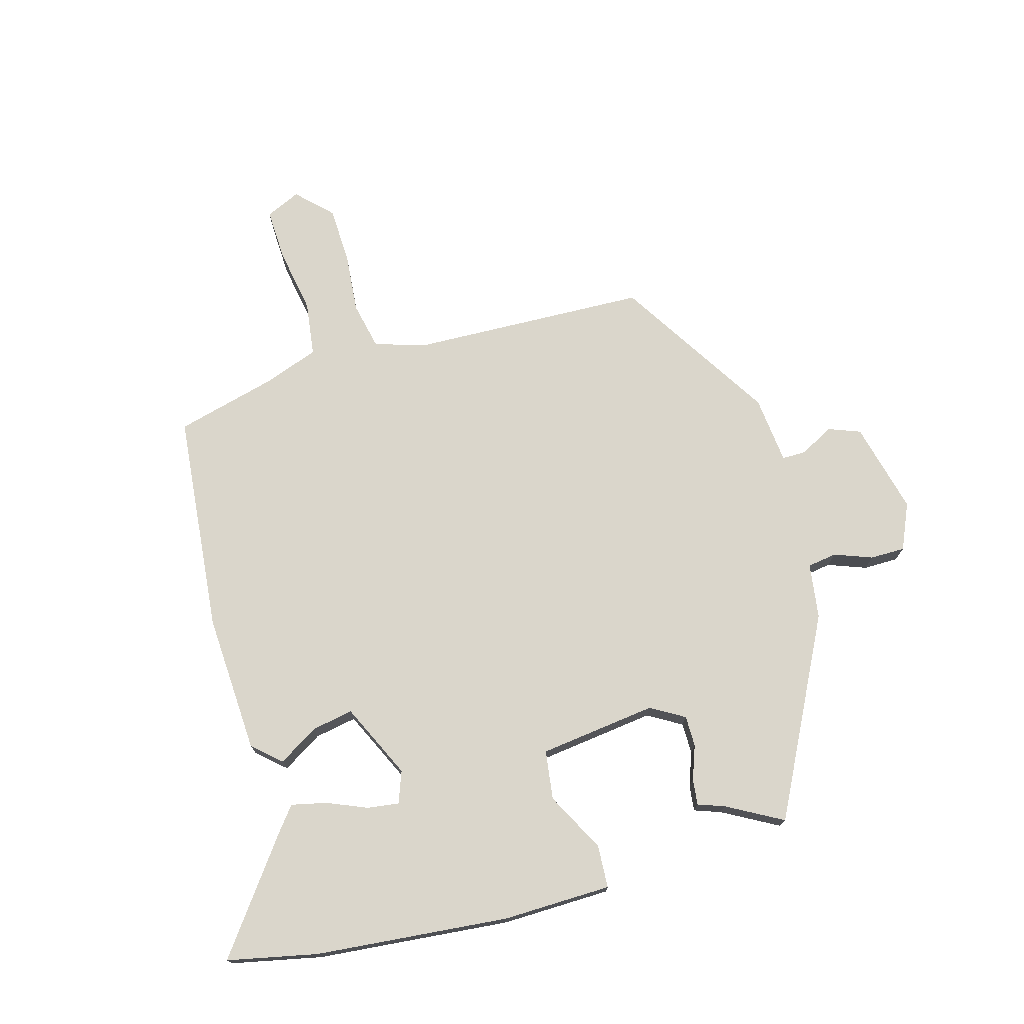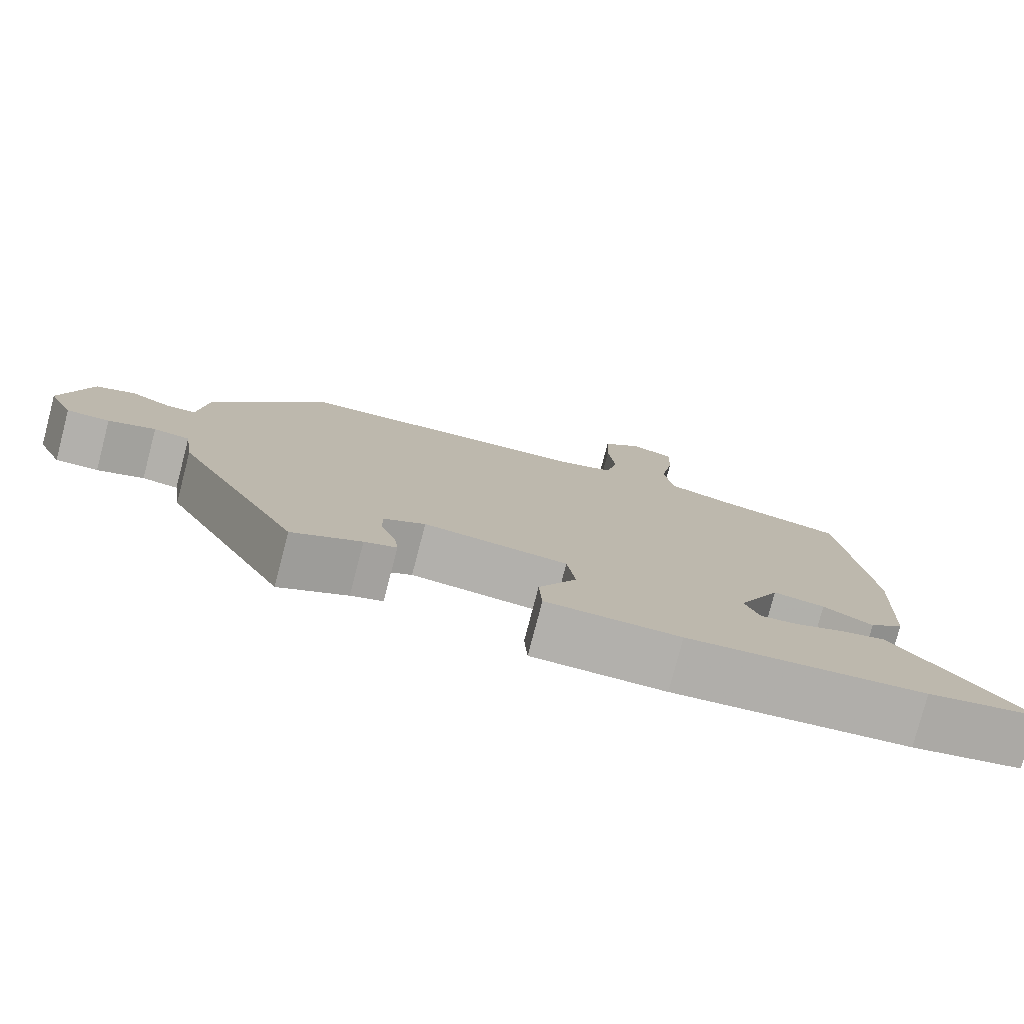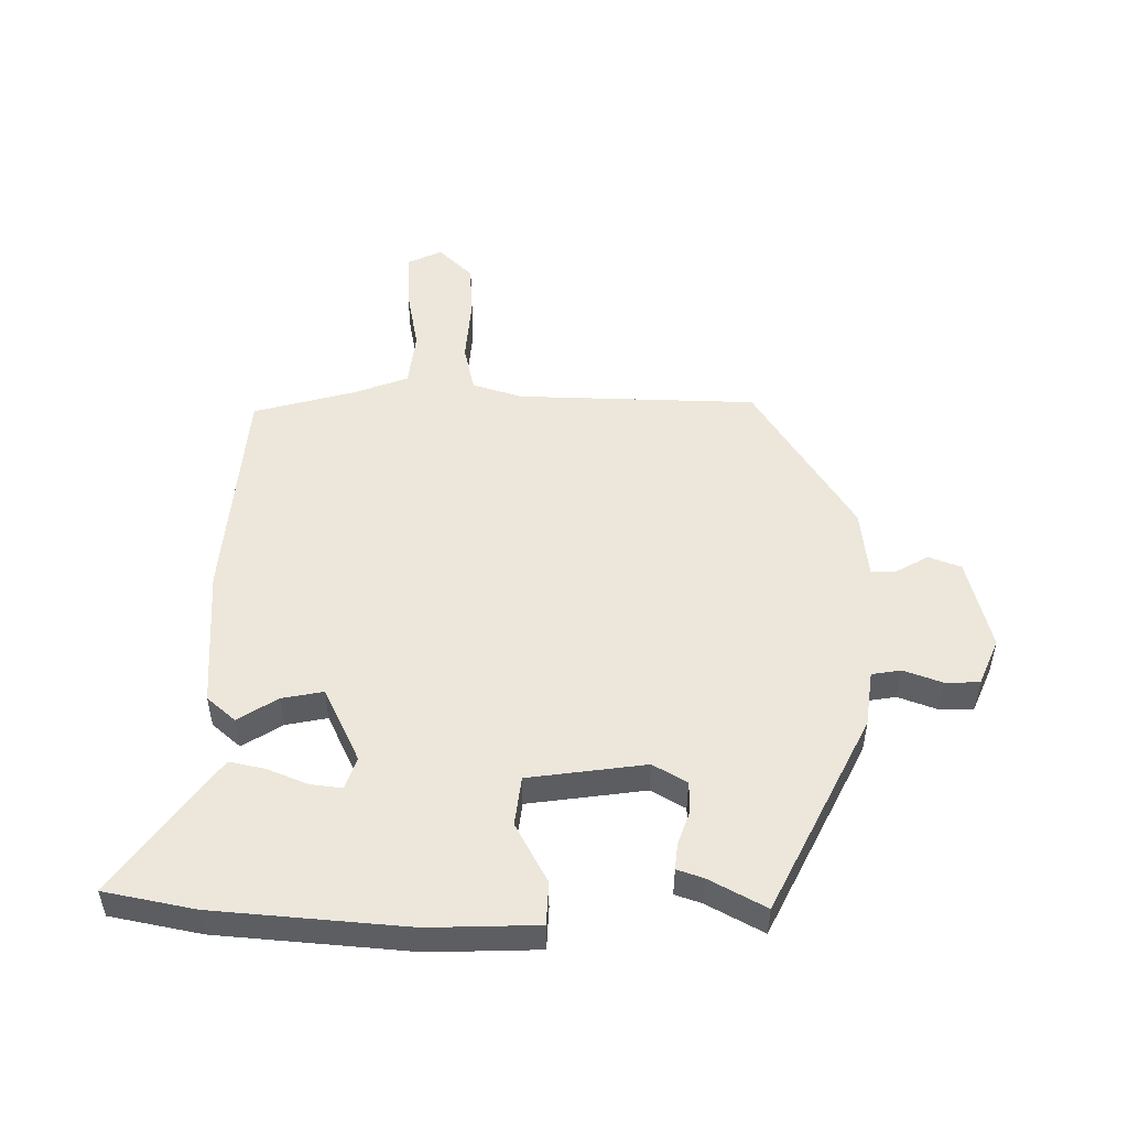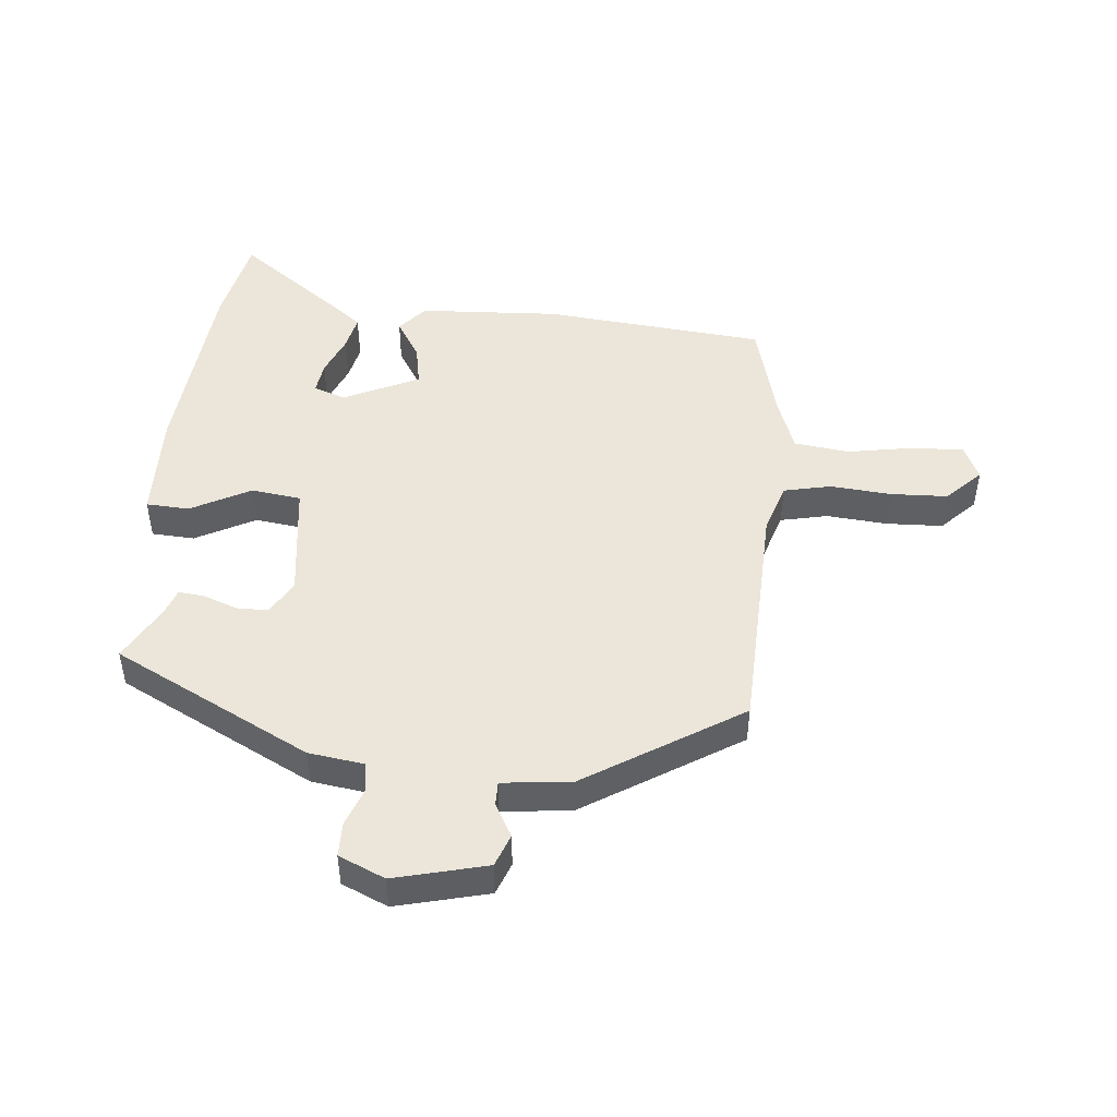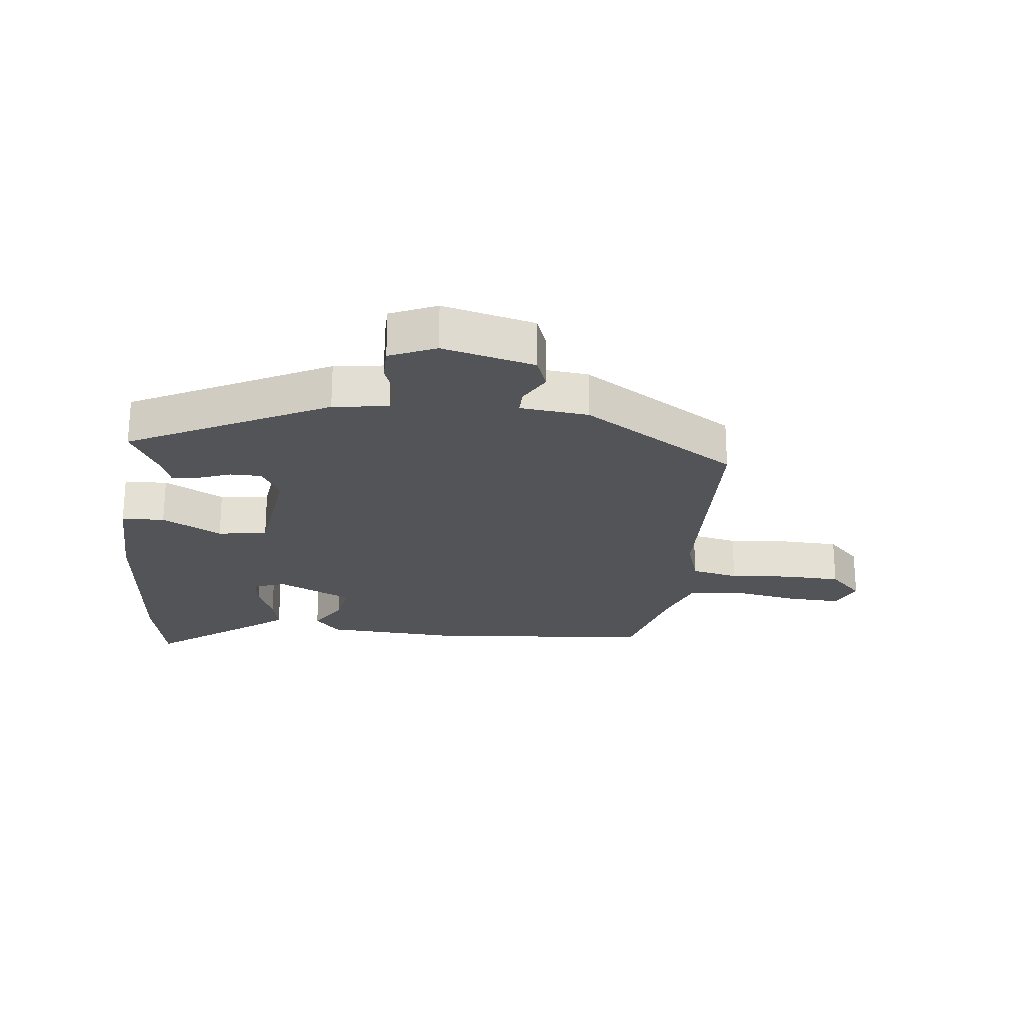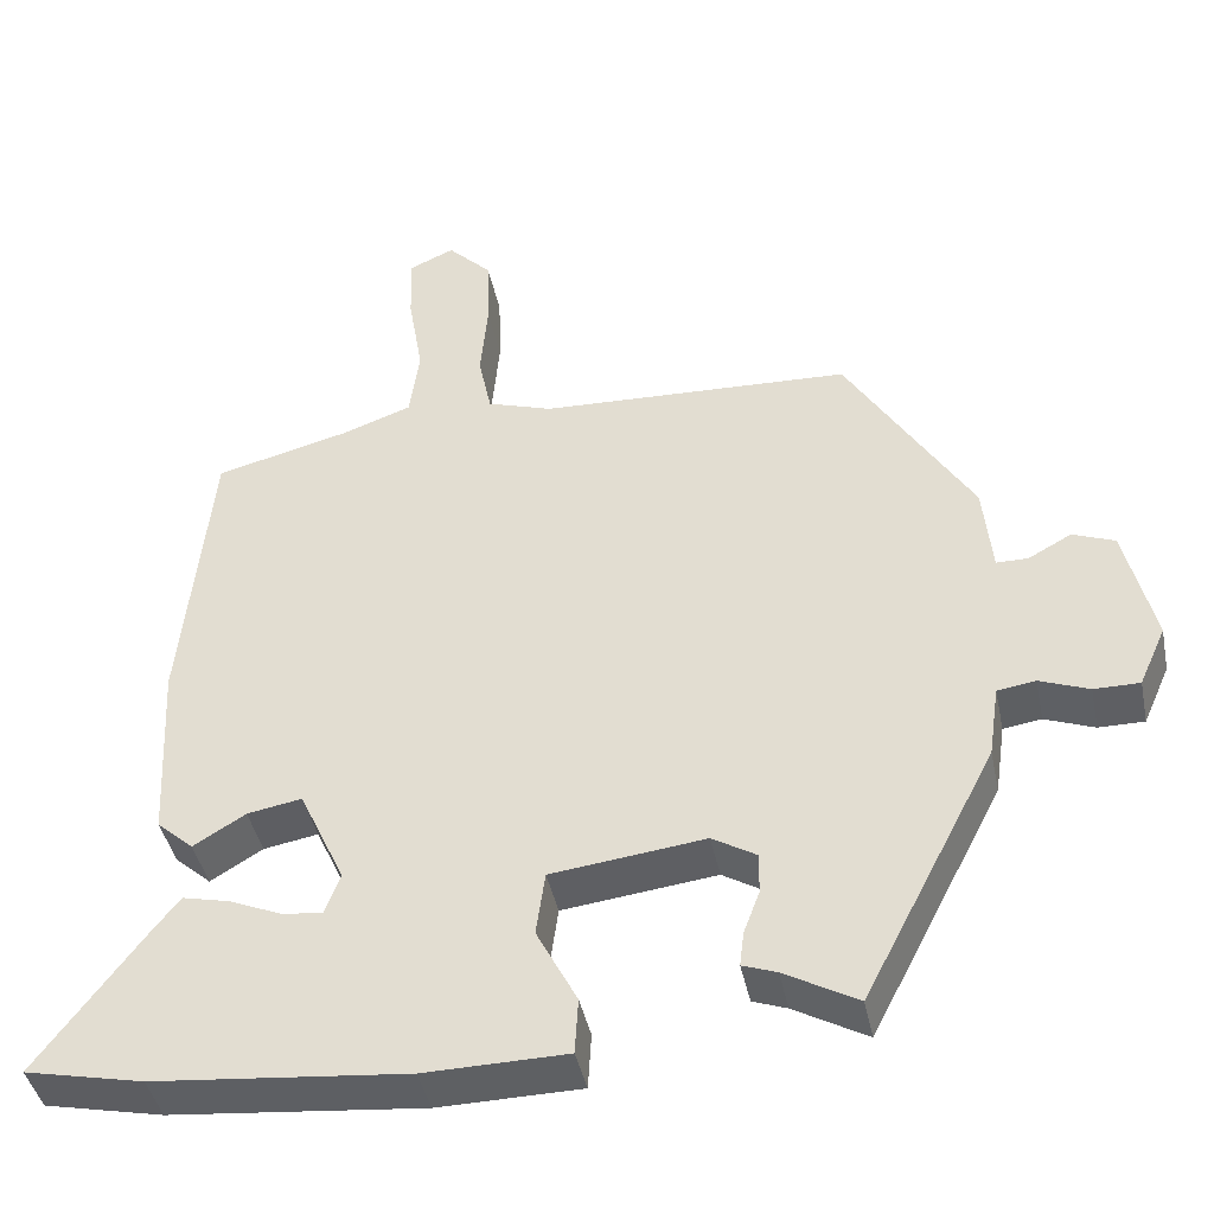
<metadata>
{"format":"obj","ext":"obj","renderer":"f3d","projection":"perspective","resolution":1024,"background":"white","views":[{"elev":73.9,"azim":164.0,"up":"+Y"},{"elev":-78.6,"azim":-14.6,"up":"+Z"},{"elev":51.5,"azim":179.7,"up":"+Y"},{"elev":47.5,"azim":-85.0,"up":"+Y"},{"elev":-23.4,"azim":-96.8,"up":"+Y"},{"elev":-42.0,"azim":-168.5,"up":"+Z"}]}
</metadata>
<code>
v 0.636 0.07 -0.471
v 0.491 0.07 -0.502
v 0.18 0.07 -0.532
v 0.005 0.07 -0.529
v 0.001 0.07 -0.46
v 0.051 0.07 -0.364
v 0.04 0.07 -0.285
v -0.149 0.07 -0.262
v -0.203 0.07 -0.294
v -0.203 0.07 -0.344
v -0.183 0.07 -0.398
v -0.178 0.07 -0.44
v -0.22 0.07 -0.455
v -0.31 0.07 -0.505
v -0.473 0.07 -0.19
v -0.486 0.07 -0.101
v -0.533 0.07 -0.094
v -0.594 0.07 -0.117
v -0.65 0.07 -0.117
v -0.683 0.07 -0.043
v -0.647 0.07 0.105
v -0.595 0.07 0.125
v -0.542 0.07 0.096
v -0.503 0.07 0.096
v -0.492 0.07 0.206
v -0.337 0.07 0.456
v 0.046 0.07 0.471
v 0.126 0.07 0.497
v 0.142 0.07 0.573
v 0.133 0.07 0.671
v 0.136 0.07 0.762
v 0.19 0.07 0.816
v 0.246 0.07 0.791
v 0.243 0.07 0.707
v 0.225 0.07 0.601
v 0.237 0.07 0.513
v 0.324 0.07 0.482
v 0.488 0.07 0.44
v 0.524 0.07 0.085
v 0.513 0.07 -0.14
v 0.468 0.07 -0.18
v 0.404 0.07 -0.141
v 0.337 0.07 -0.129
v 0.281 0.07 -0.25
v 0.3 0.07 -0.301
v 0.351 0.07 -0.294
v 0.415 0.07 -0.267
v 0.472 0.07 -0.254
v 0.503 0.07 -0.293
v 0.636 0 -0.471
v 0.491 0 -0.502
v 0.18 0 -0.532
v 0.005 0 -0.529
v 0.001 0 -0.46
v 0.051 0 -0.364
v 0.04 0 -0.285
v -0.149 0 -0.262
v -0.203 0 -0.294
v -0.203 0 -0.344
v -0.183 0 -0.398
v -0.178 0 -0.44
v -0.22 0 -0.455
v -0.31 0 -0.505
v -0.473 0 -0.19
v -0.486 0 -0.101
v -0.533 0 -0.094
v -0.594 0 -0.117
v -0.65 0 -0.117
v -0.683 0 -0.043
v -0.647 0 0.105
v -0.595 0 0.125
v -0.542 0 0.096
v -0.503 0 0.096
v -0.492 0 0.206
v -0.337 0 0.456
v 0.046 0 0.471
v 0.126 0 0.497
v 0.142 0 0.573
v 0.133 0 0.671
v 0.136 0 0.762
v 0.19 0 0.816
v 0.246 0 0.791
v 0.243 0 0.707
v 0.225 0 0.601
v 0.237 0 0.513
v 0.324 0 0.482
v 0.488 0 0.44
v 0.524 0 0.085
v 0.513 0 -0.14
v 0.468 0 -0.18
v 0.404 0 -0.141
v 0.337 0 -0.129
v 0.281 0 -0.25
v 0.3 0 -0.301
v 0.351 0 -0.294
v 0.415 0 -0.267
v 0.472 0 -0.254
v 0.503 0 -0.293
f 46 47 48 49
f 45 46 49 1
f 39 40 41 42
f 37 38 39 42
f 36 37 42 43
f 32 33 34 35
f 32 35 36
f 29 30 31 32
f 29 32 36
f 28 29 36 43
f 24 25 26 27
f 24 27 28 43
f 20 21 22 23
f 17 18 19 20
f 16 17 20 23
f 13 14 15 16
f 10 11 12 13
f 9 10 13 16
f 8 9 16 23
f 3 4 5 6
f 3 6 7
f 45 1 2 3
f 44 45 3 7
f 23 24 43 44
f 7 8 23 44
f 98 97 96 95
f 50 98 95 94
f 91 90 89 88
f 91 88 87 86
f 92 91 86 85
f 84 83 82 81
f 85 84 81
f 81 80 79 78
f 85 81 78
f 92 85 78 77
f 76 75 74 73
f 92 77 76 73
f 72 71 70 69
f 69 68 67 66
f 72 69 66 65
f 65 64 63 62
f 62 61 60 59
f 65 62 59 58
f 72 65 58 57
f 55 54 53 52
f 56 55 52
f 52 51 50 94
f 56 52 94 93
f 93 92 73 72
f 93 72 57 56
f 1 50 51 2
f 2 51 52 3
f 3 52 53 4
f 4 53 54 5
f 5 54 55 6
f 6 55 56 7
f 7 56 57 8
f 8 57 58 9
f 9 58 59 10
f 10 59 60 11
f 11 60 61 12
f 12 61 62 13
f 13 62 63 14
f 14 63 64 15
f 15 64 65 16
f 16 65 66 17
f 17 66 67 18
f 18 67 68 19
f 19 68 69 20
f 20 69 70 21
f 21 70 71 22
f 22 71 72 23
f 23 72 73 24
f 24 73 74 25
f 25 74 75 26
f 26 75 76 27
f 27 76 77 28
f 28 77 78 29
f 29 78 79 30
f 30 79 80 31
f 31 80 81 32
f 32 81 82 33
f 33 82 83 34
f 34 83 84 35
f 35 84 85 36
f 36 85 86 37
f 37 86 87 38
f 38 87 88 39
f 39 88 89 40
f 40 89 90 41
f 41 90 91 42
f 42 91 92 43
f 43 92 93 44
f 44 93 94 45
f 45 94 95 46
f 46 95 96 47
f 47 96 97 48
f 48 97 98 49
f 49 98 50 1

</code>
